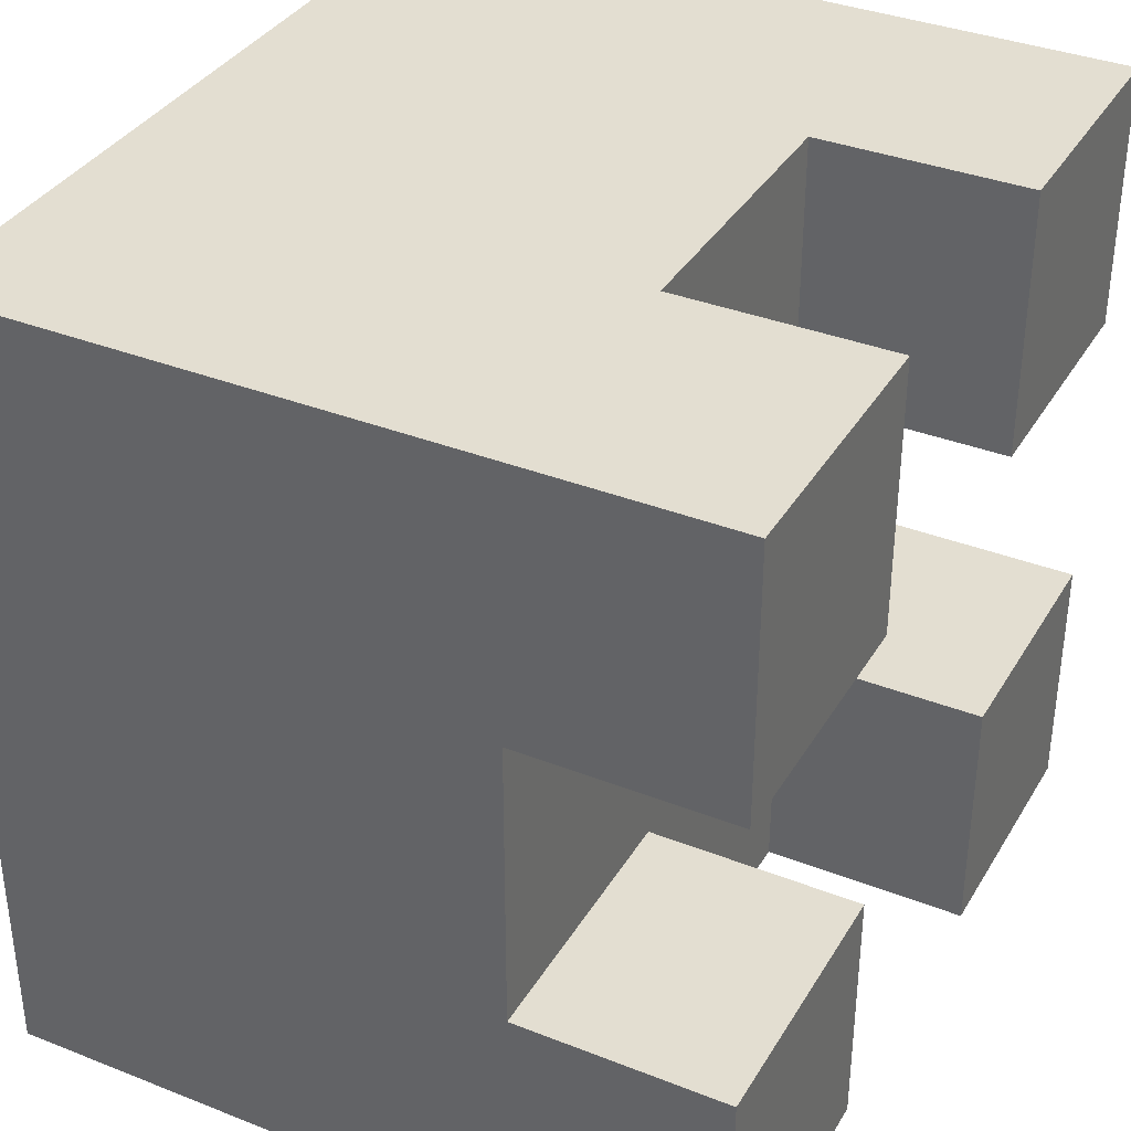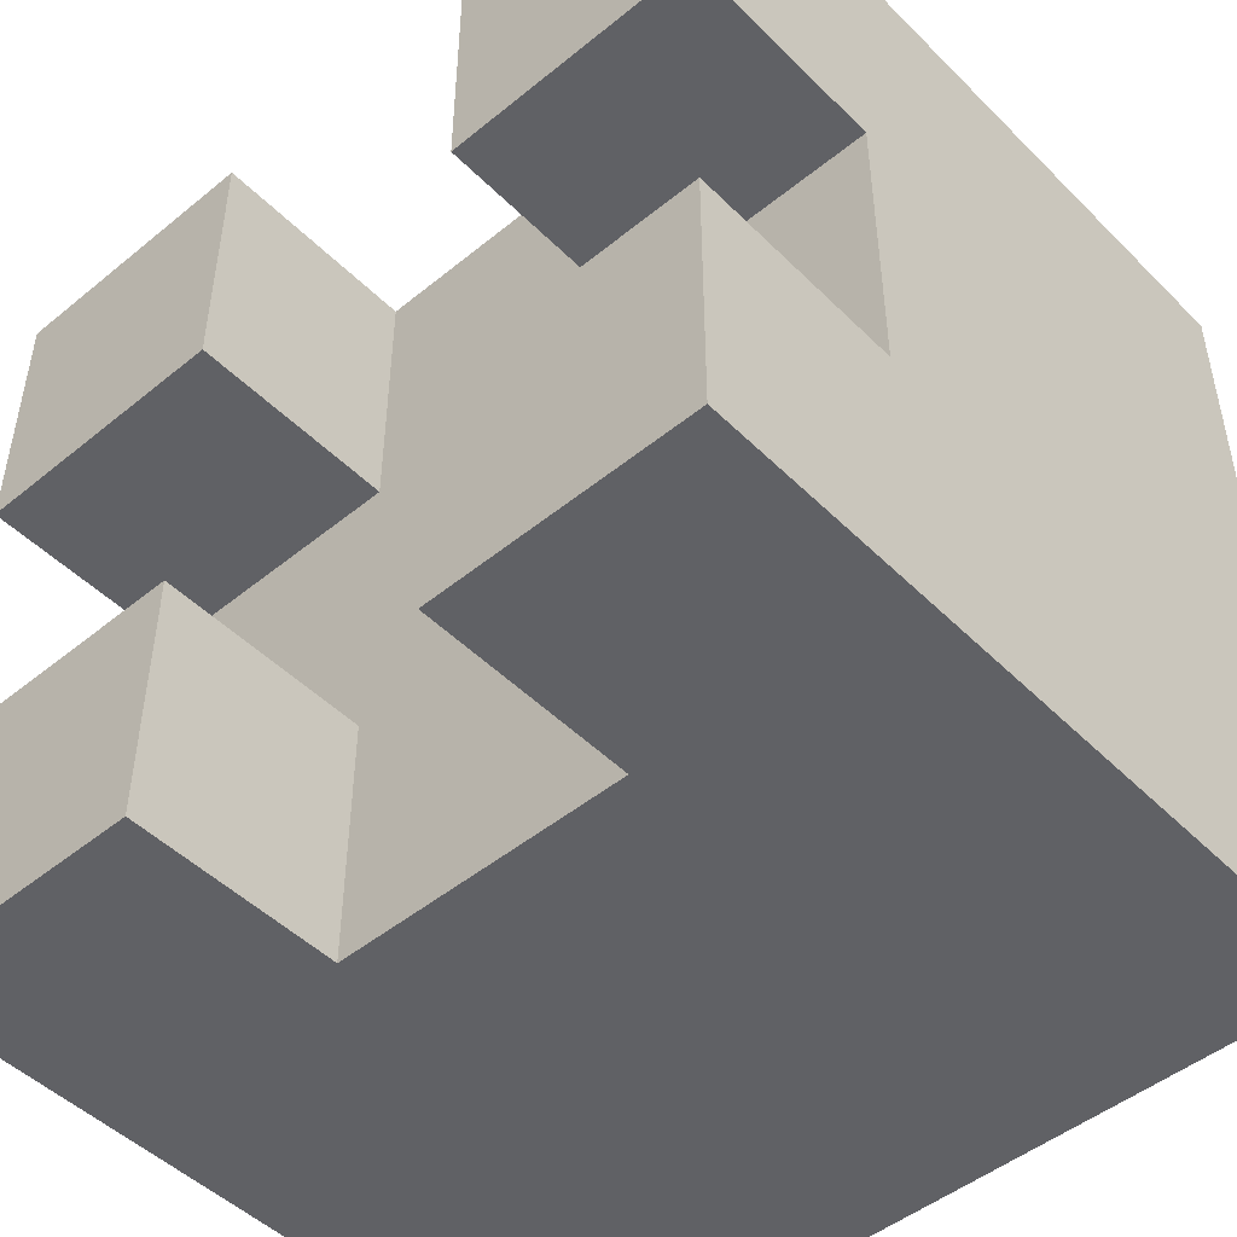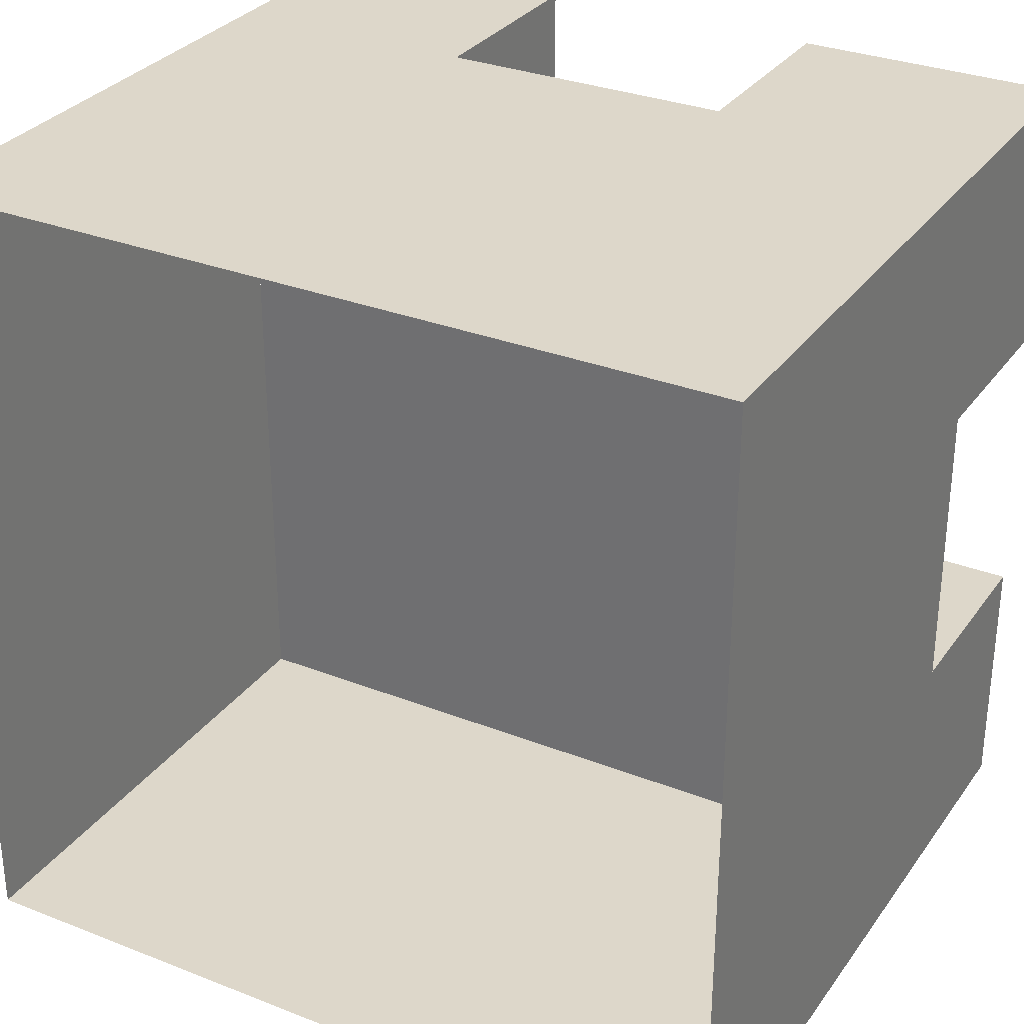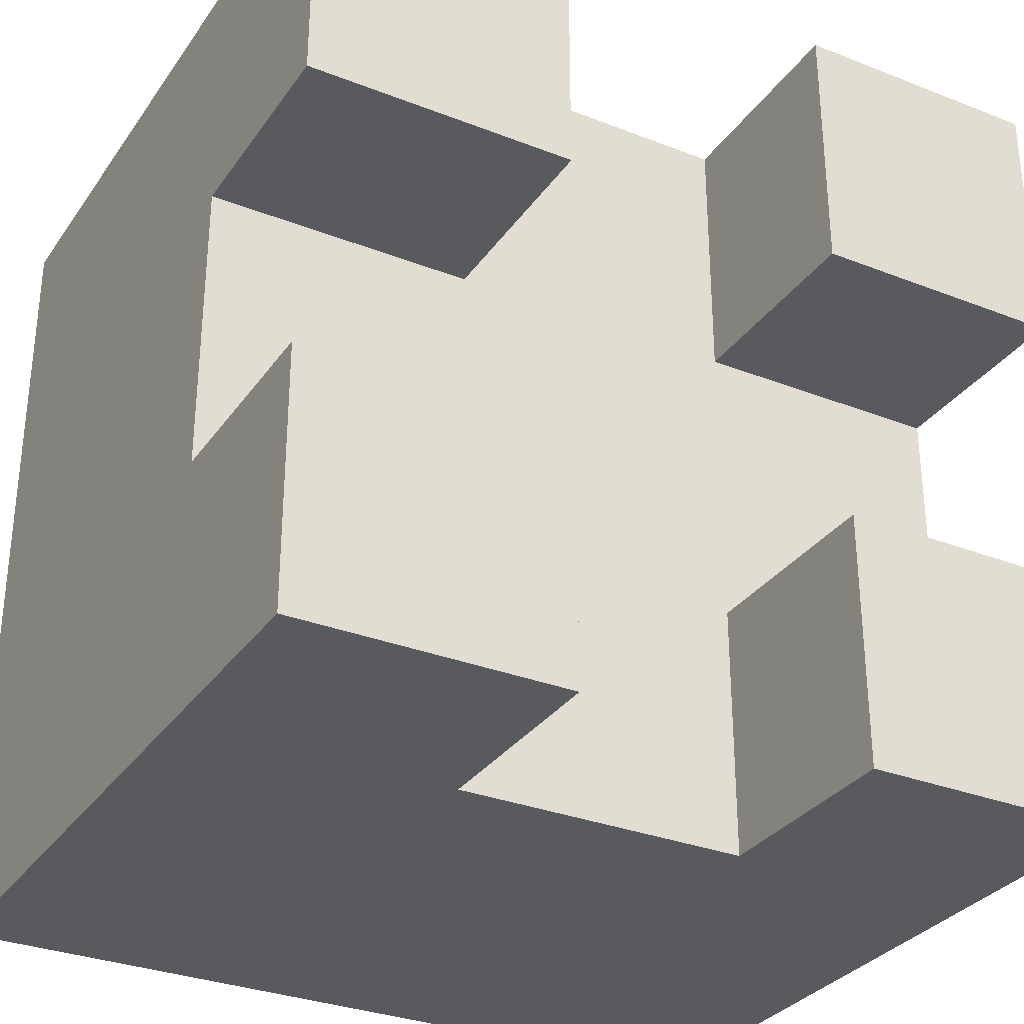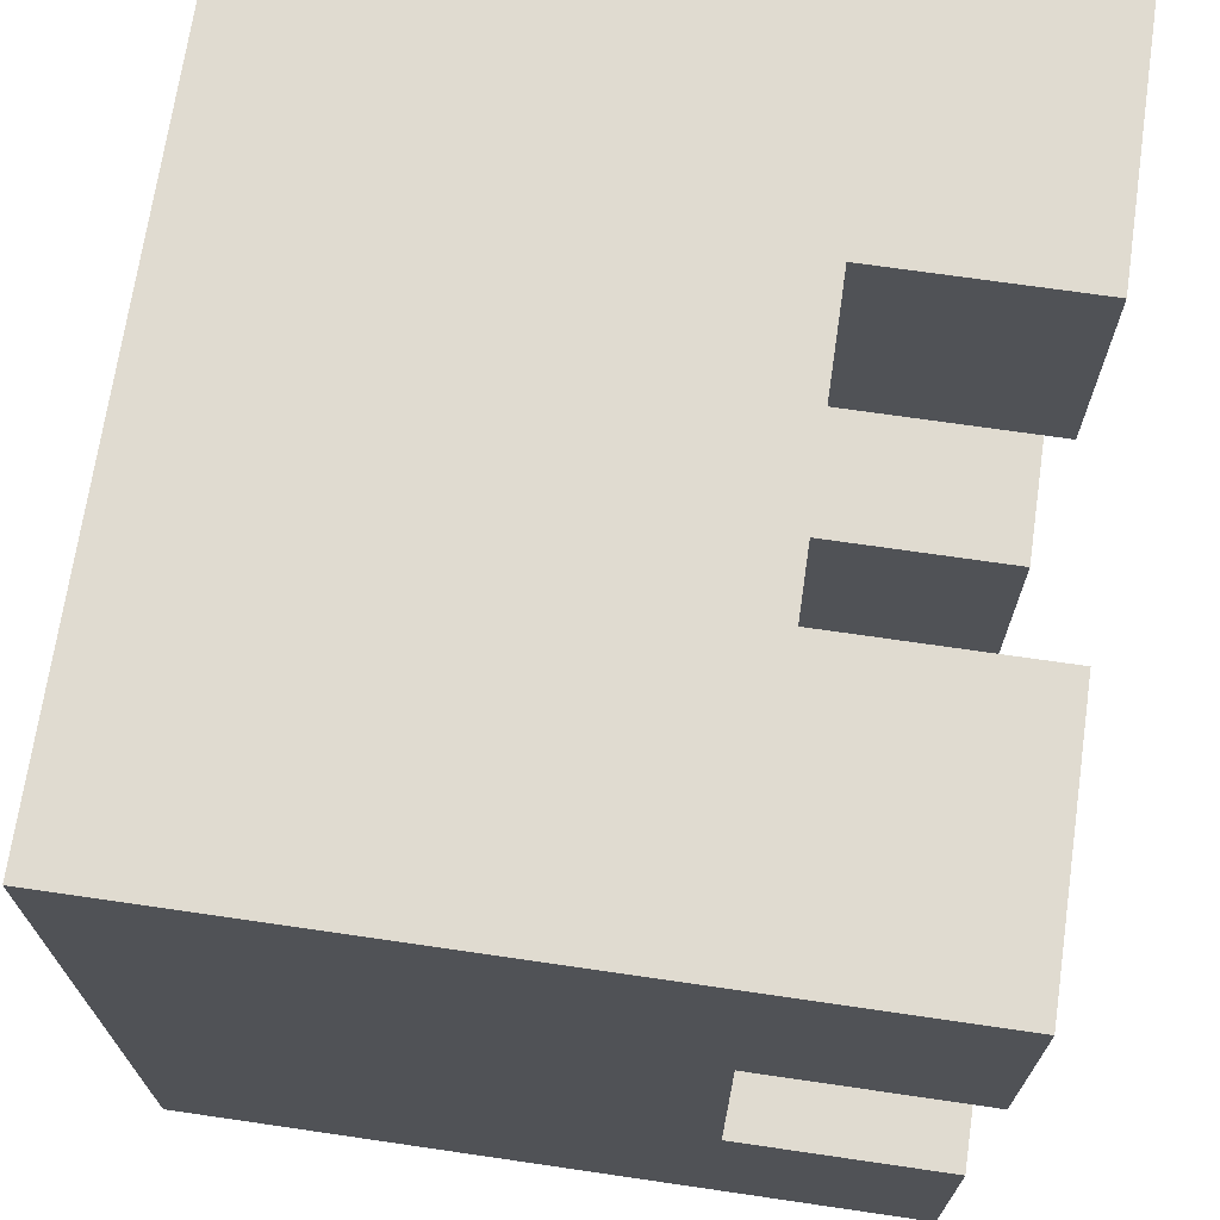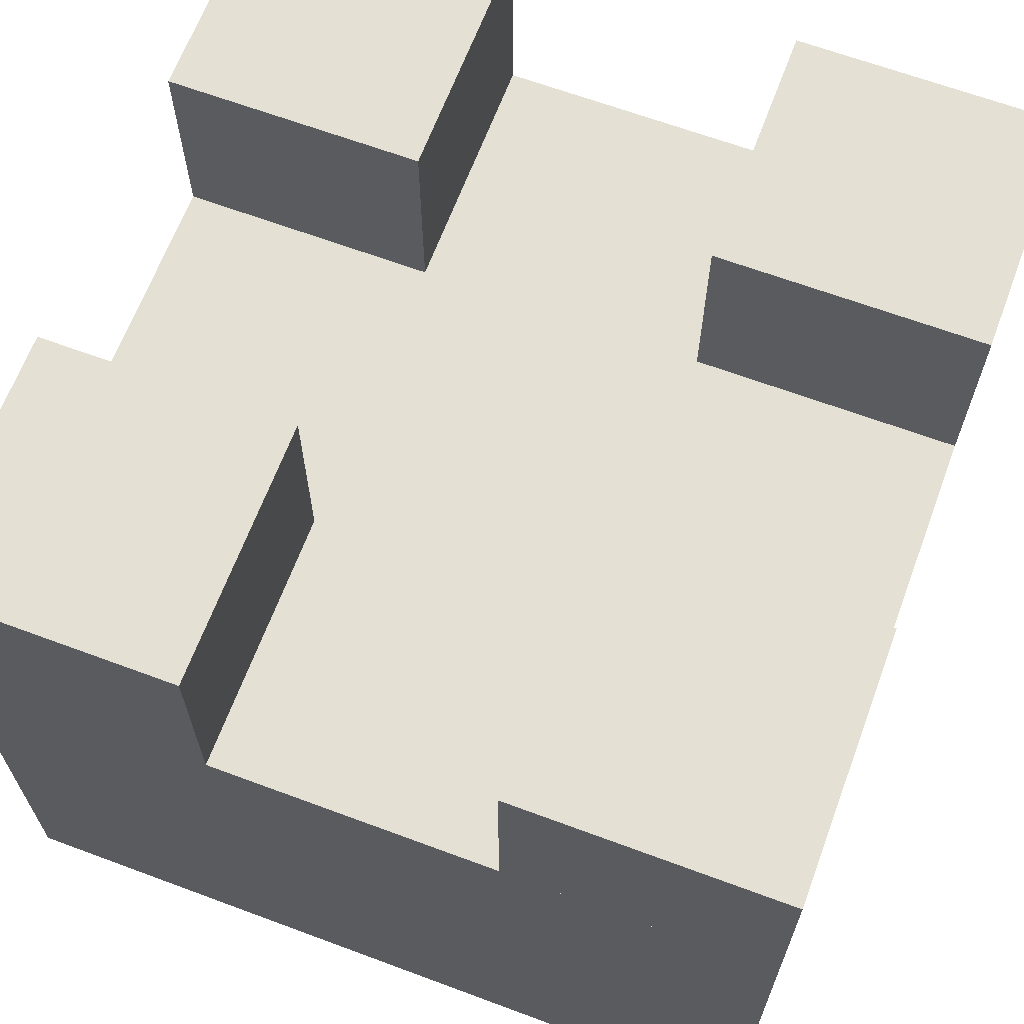
<metadata>
{"format":"obj","ext":"obj","renderer":"f3d","projection":"perspective","resolution":1024,"background":"white","views":[{"elev":36.0,"azim":117.3,"up":"+Z"},{"elev":-48.3,"azim":-137.7,"up":"+Z"},{"elev":30.9,"azim":29.3,"up":"+Z"},{"elev":-31.5,"azim":151.0,"up":"+Z"},{"elev":70.0,"azim":98.3,"up":"+Z"},{"elev":65.6,"azim":20.5,"up":"+Y"}]}
</metadata>
<code>
g default
v -2.774 0.3832 -0.3
v -2.174 0.3832 -0.3
v -2.174 0.3832 0.3
v -2.774 0.3832 0.3
v -2.774 0 0.3
v -2.174 0 0.3
v -2.774 0 -0.3
v -2.174 0 -0.3
v -2.371 0.3832 0.3
v -2.371 0.3832 -0.3
v -2.585 0.3832 0.3
v -2.585 0.3832 -0.3
v -2.774 0.3832 -0.1127
v -2.174 0.3832 -0.1127
v -2.371 0.3832 -0.1127
v -2.585 0.3832 -0.1127
v -2.774 0.3832 0.1046
v -2.174 0.3832 0.1046
v -2.371 0.3832 0.1046
v -2.585 0.3832 0.1046
v -2.774 0.537 0.3
v -2.585 0.537 0.3
v -2.585 0.537 0.1046
v -2.774 0.537 0.1046
v -2.371 0.537 -0.1127
v -2.371 0.537 -0.3
v -2.174 0.537 -0.1127
v -2.174 0.537 -0.3
v -2.585 0.537 -0.1127
v -2.774 0.537 -0.1127
v -2.585 0.537 -0.3
v -2.774 0.537 -0.3
v -2.371 0.537 0.1046
v -2.174 0.537 0.1046
v -2.371 0.537 0.3
v -2.174 0.537 0.3
g polySurface6
f 1 2 3 4
f 5 6 3 9 11 4
f 21 22 23 24
f 1 12 10 2 8 7
f 6 8 2 14 18 3
f 7 5 4 17 13 1
f 26 25 27 28
f 30 29 31 32
f 34 33 35 36
f 4 11 22 21
f 11 20 23 22
f 20 17 24 23
f 17 4 21 24
f 10 15 25 26
f 15 14 27 25
f 14 2 28 27
f 2 10 26 28
f 13 16 29 30
f 16 12 31 29
f 12 1 32 31
f 1 13 30 32
f 18 19 33 34
f 19 9 35 33
f 9 3 36 35
f 3 18 34 36

</code>
